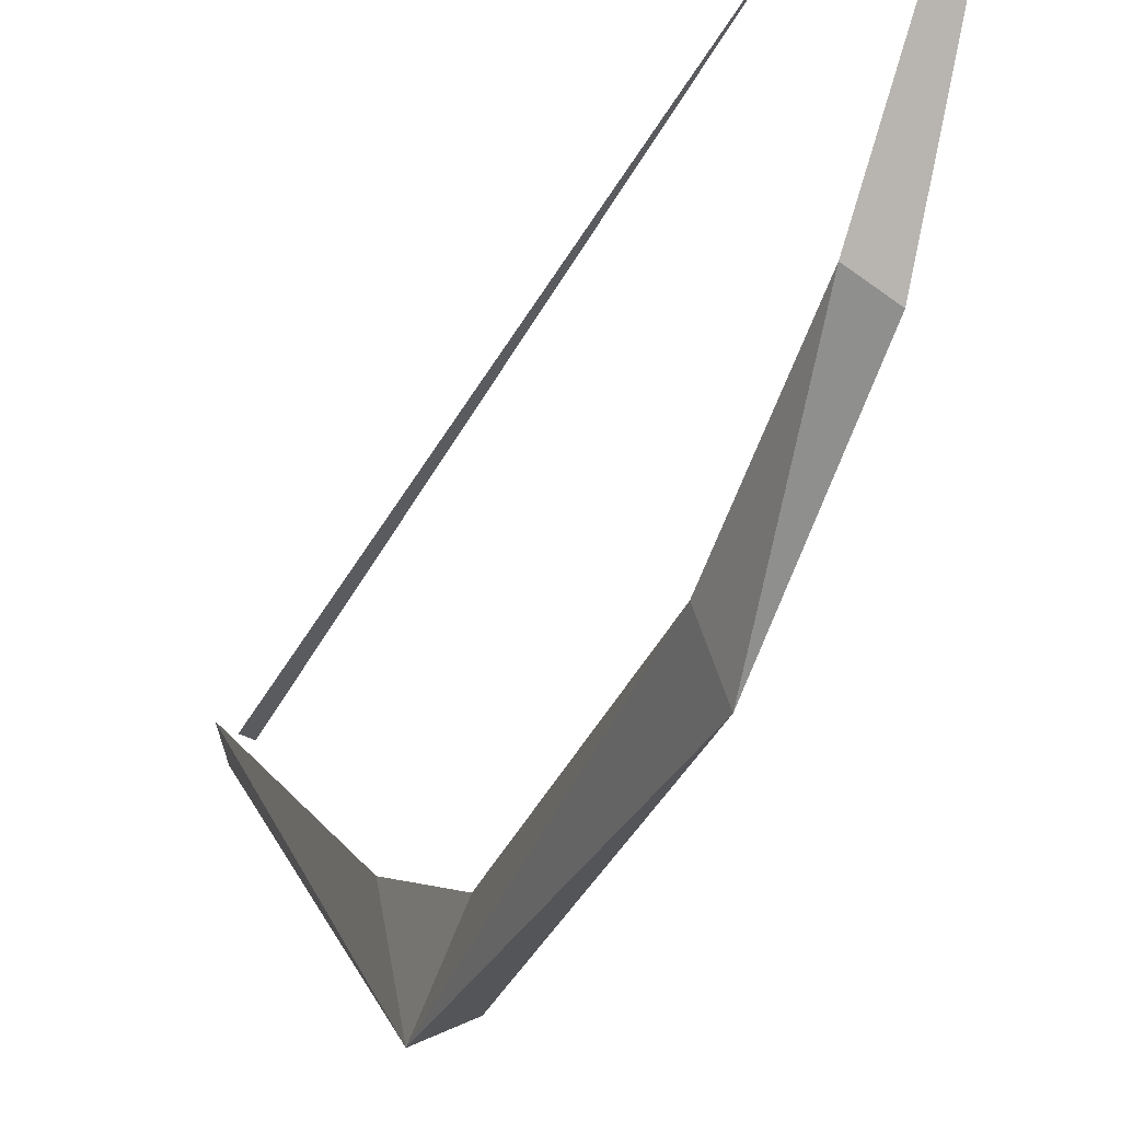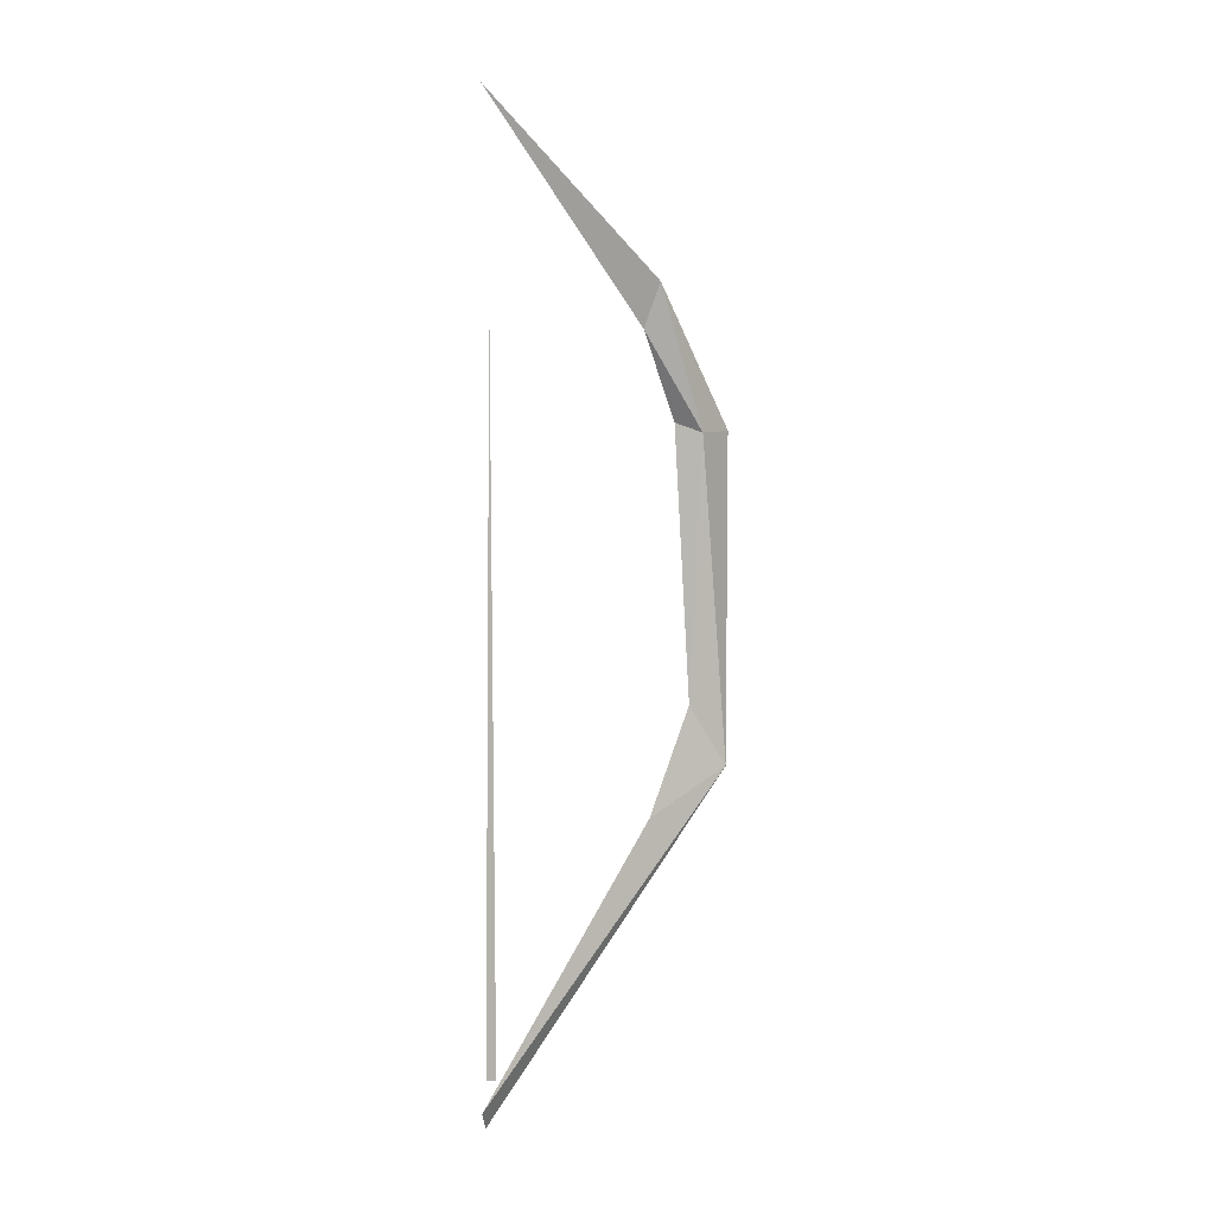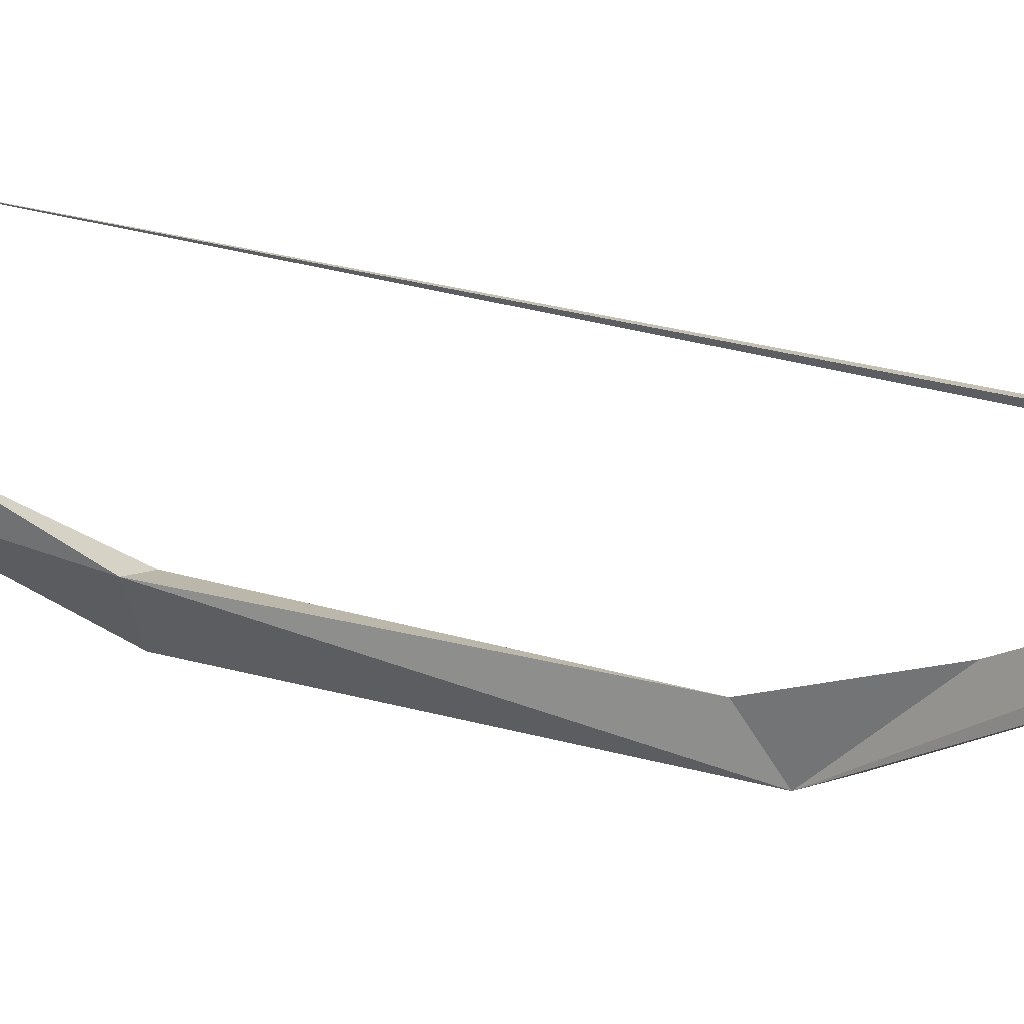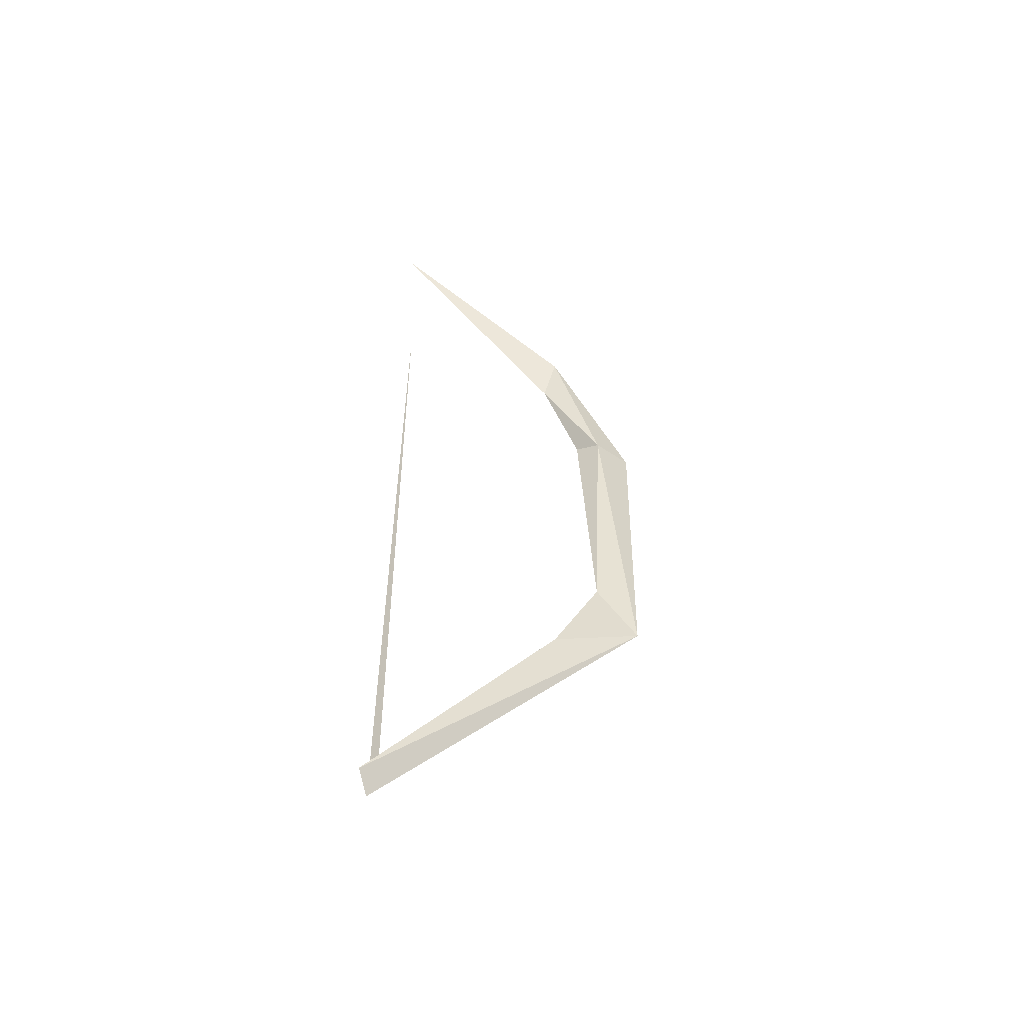
<metadata>
{"format":"obj","ext":"obj","renderer":"f3d","projection":"perspective","resolution":1024,"background":"white","views":[{"elev":-29.2,"azim":160.1,"up":"+Z"},{"elev":2.2,"azim":52.9,"up":"+Y"},{"elev":50.2,"azim":-75.3,"up":"+Z"},{"elev":-52.4,"azim":68.6,"up":"+Y"}]}
</metadata>
<code>
o Cube
v -0.07706 1.676 -1.41
v 0.0393 1.299 -0.9409
v 0.007659 1.85 -1.221
v -0.006973 3.25 -1.489
v 0.0746 3.97 -0.9808
v -0.0109 4.829 0.02681
v 0.06521 3.231 -1.262
v -0.04814 3.283 -1.169
v 0.04003 1.529 -1.439
v 0.05027 -0.0147 0.07333
v -0.01698 -0.1127 0.008895
v -0.006469 3.739 -0.9374
v -0.05197 3.96 -1.043
v -0.01564 0.1201 0.006169
v -0.01682 0.1201 -0.03359
v 0.02752 0.1201 -0.02304
v -0.008246 3.85 -0.01607
f 8 1 3
f 9 7 3
f 8 12 13
f 4 13 5
f 7 12 8
f 3 1 2
f 3 2 9
f 2 10 9
f 1 9 11
f 2 1 10
f 7 8 3
f 8 4 1
f 9 4 7
f 4 8 13
f 4 5 7
f 9 10 11
f 10 1 11
f 6 13 12
f 7 5 12
f 13 6 5
f 14 15 17
f 15 16 17
f 16 14 17
f 9 1 4
f 6 12 5

</code>
